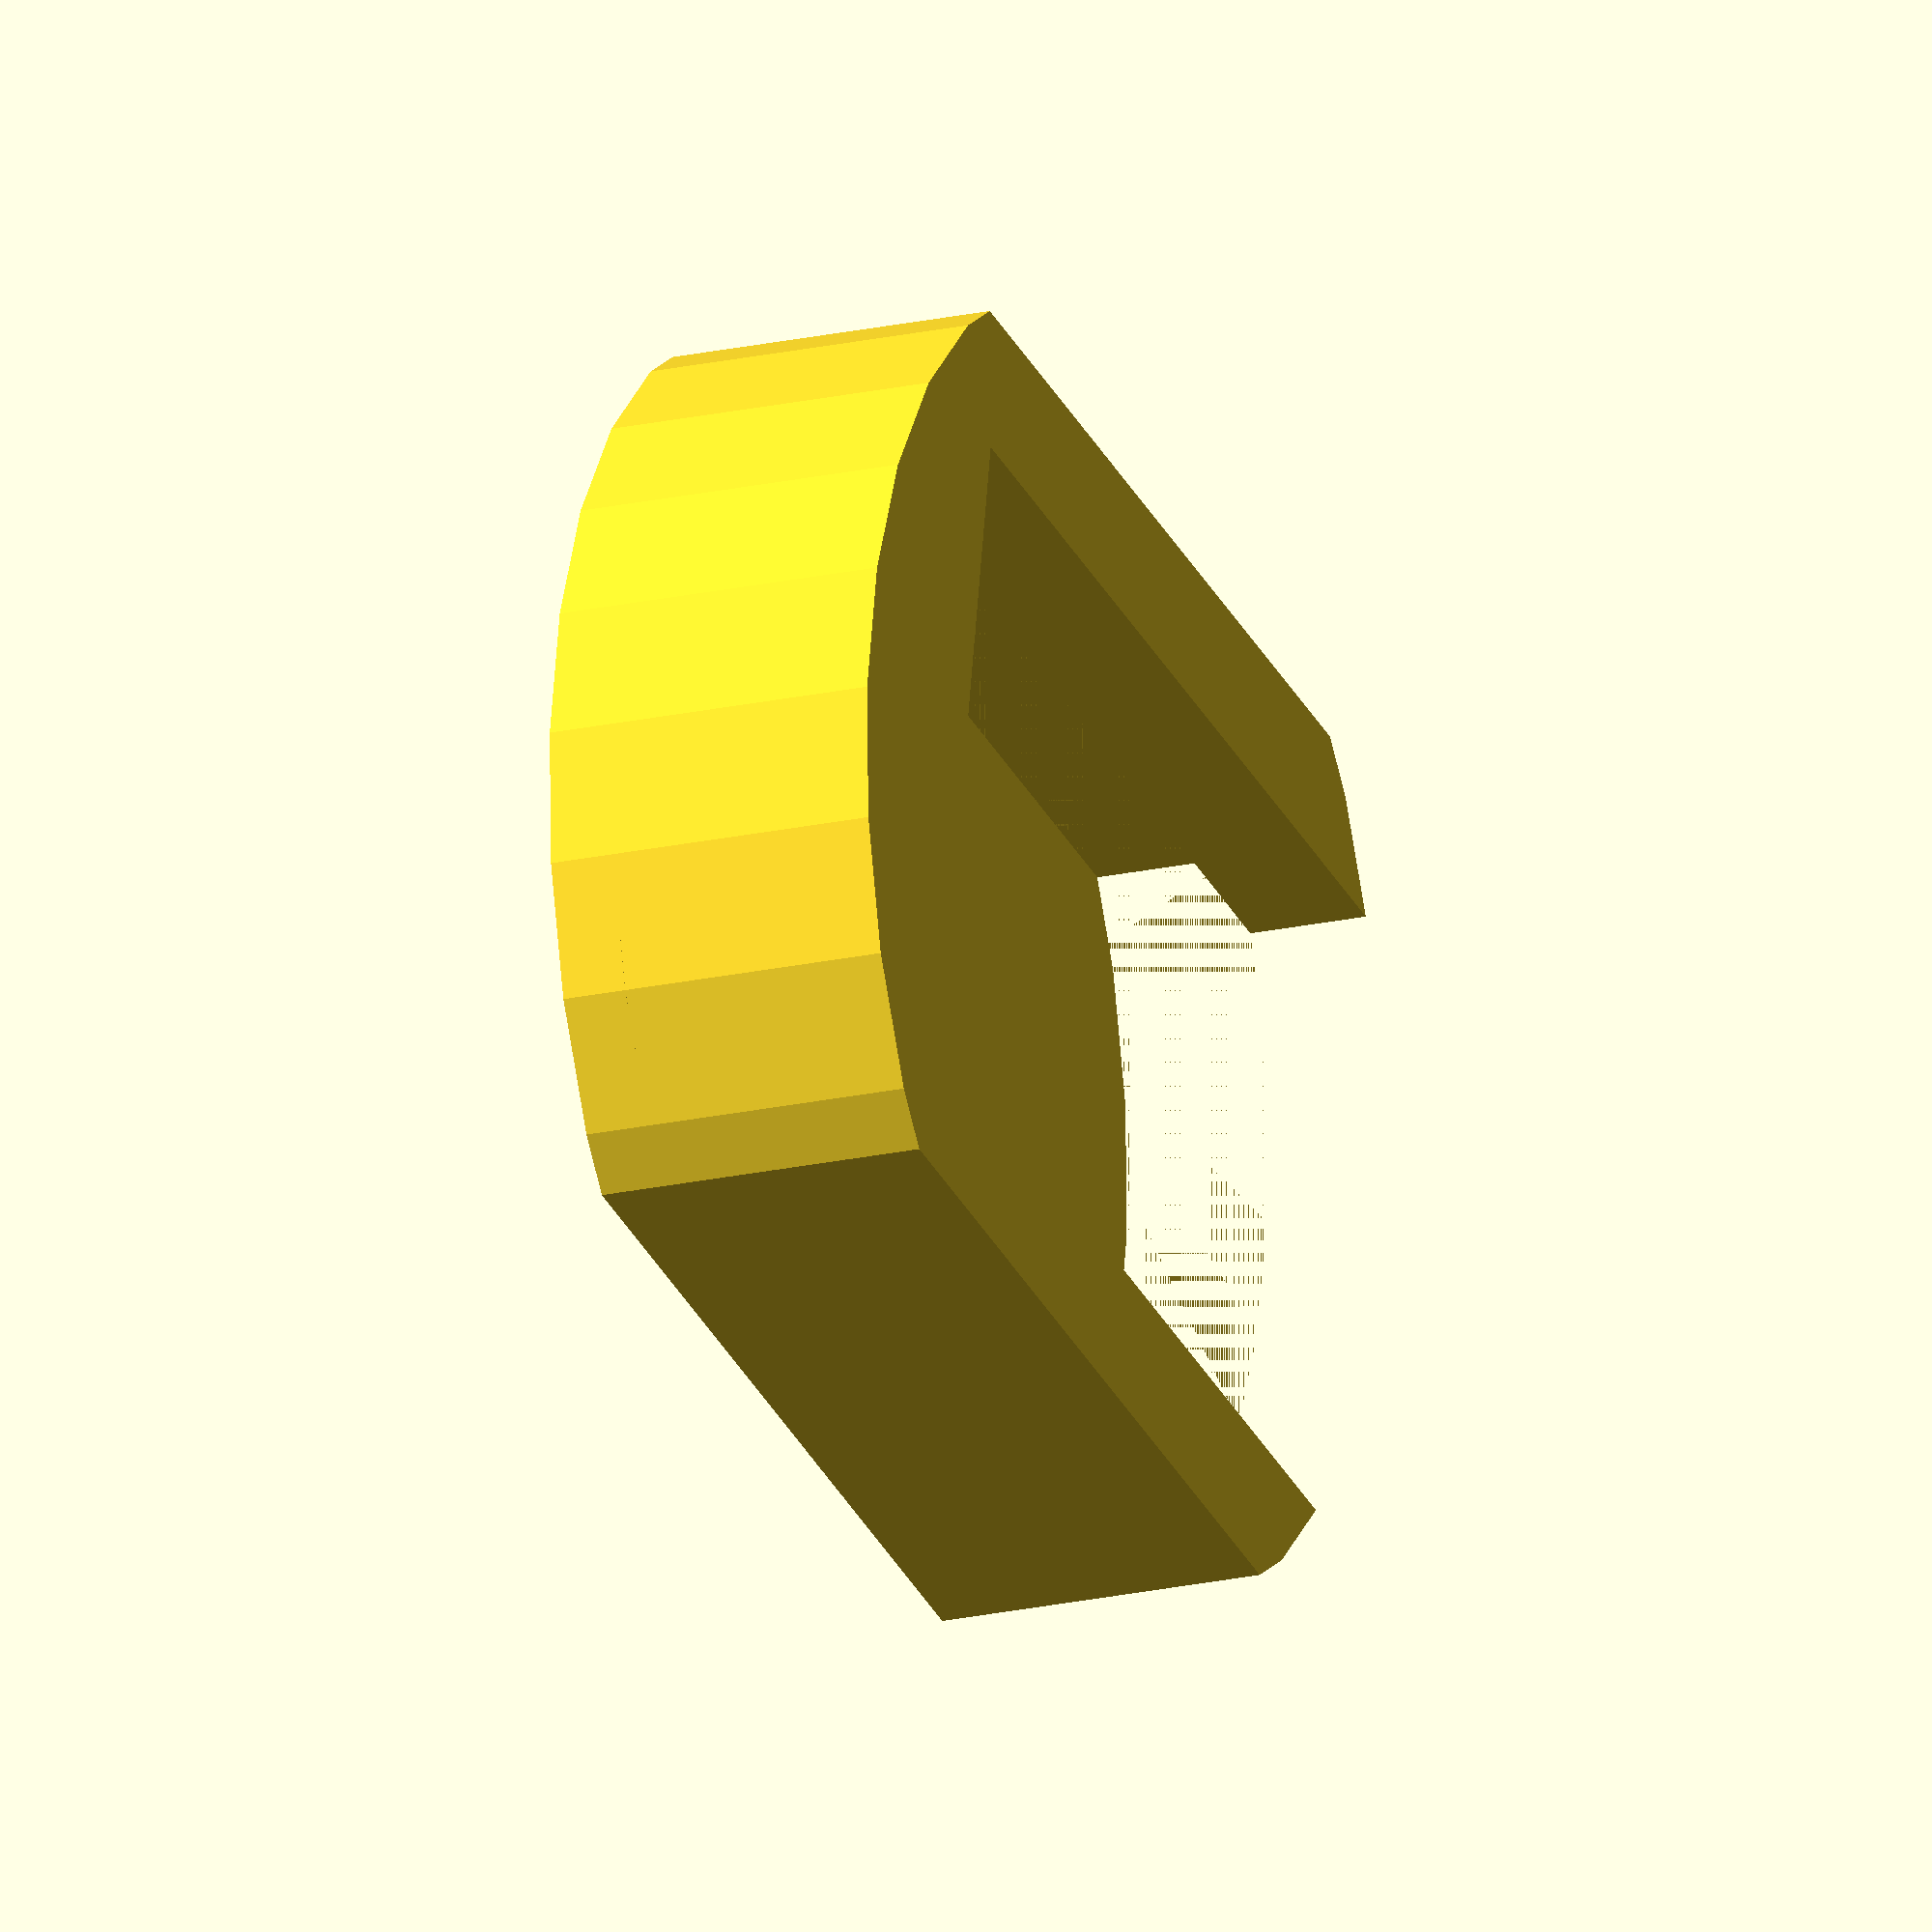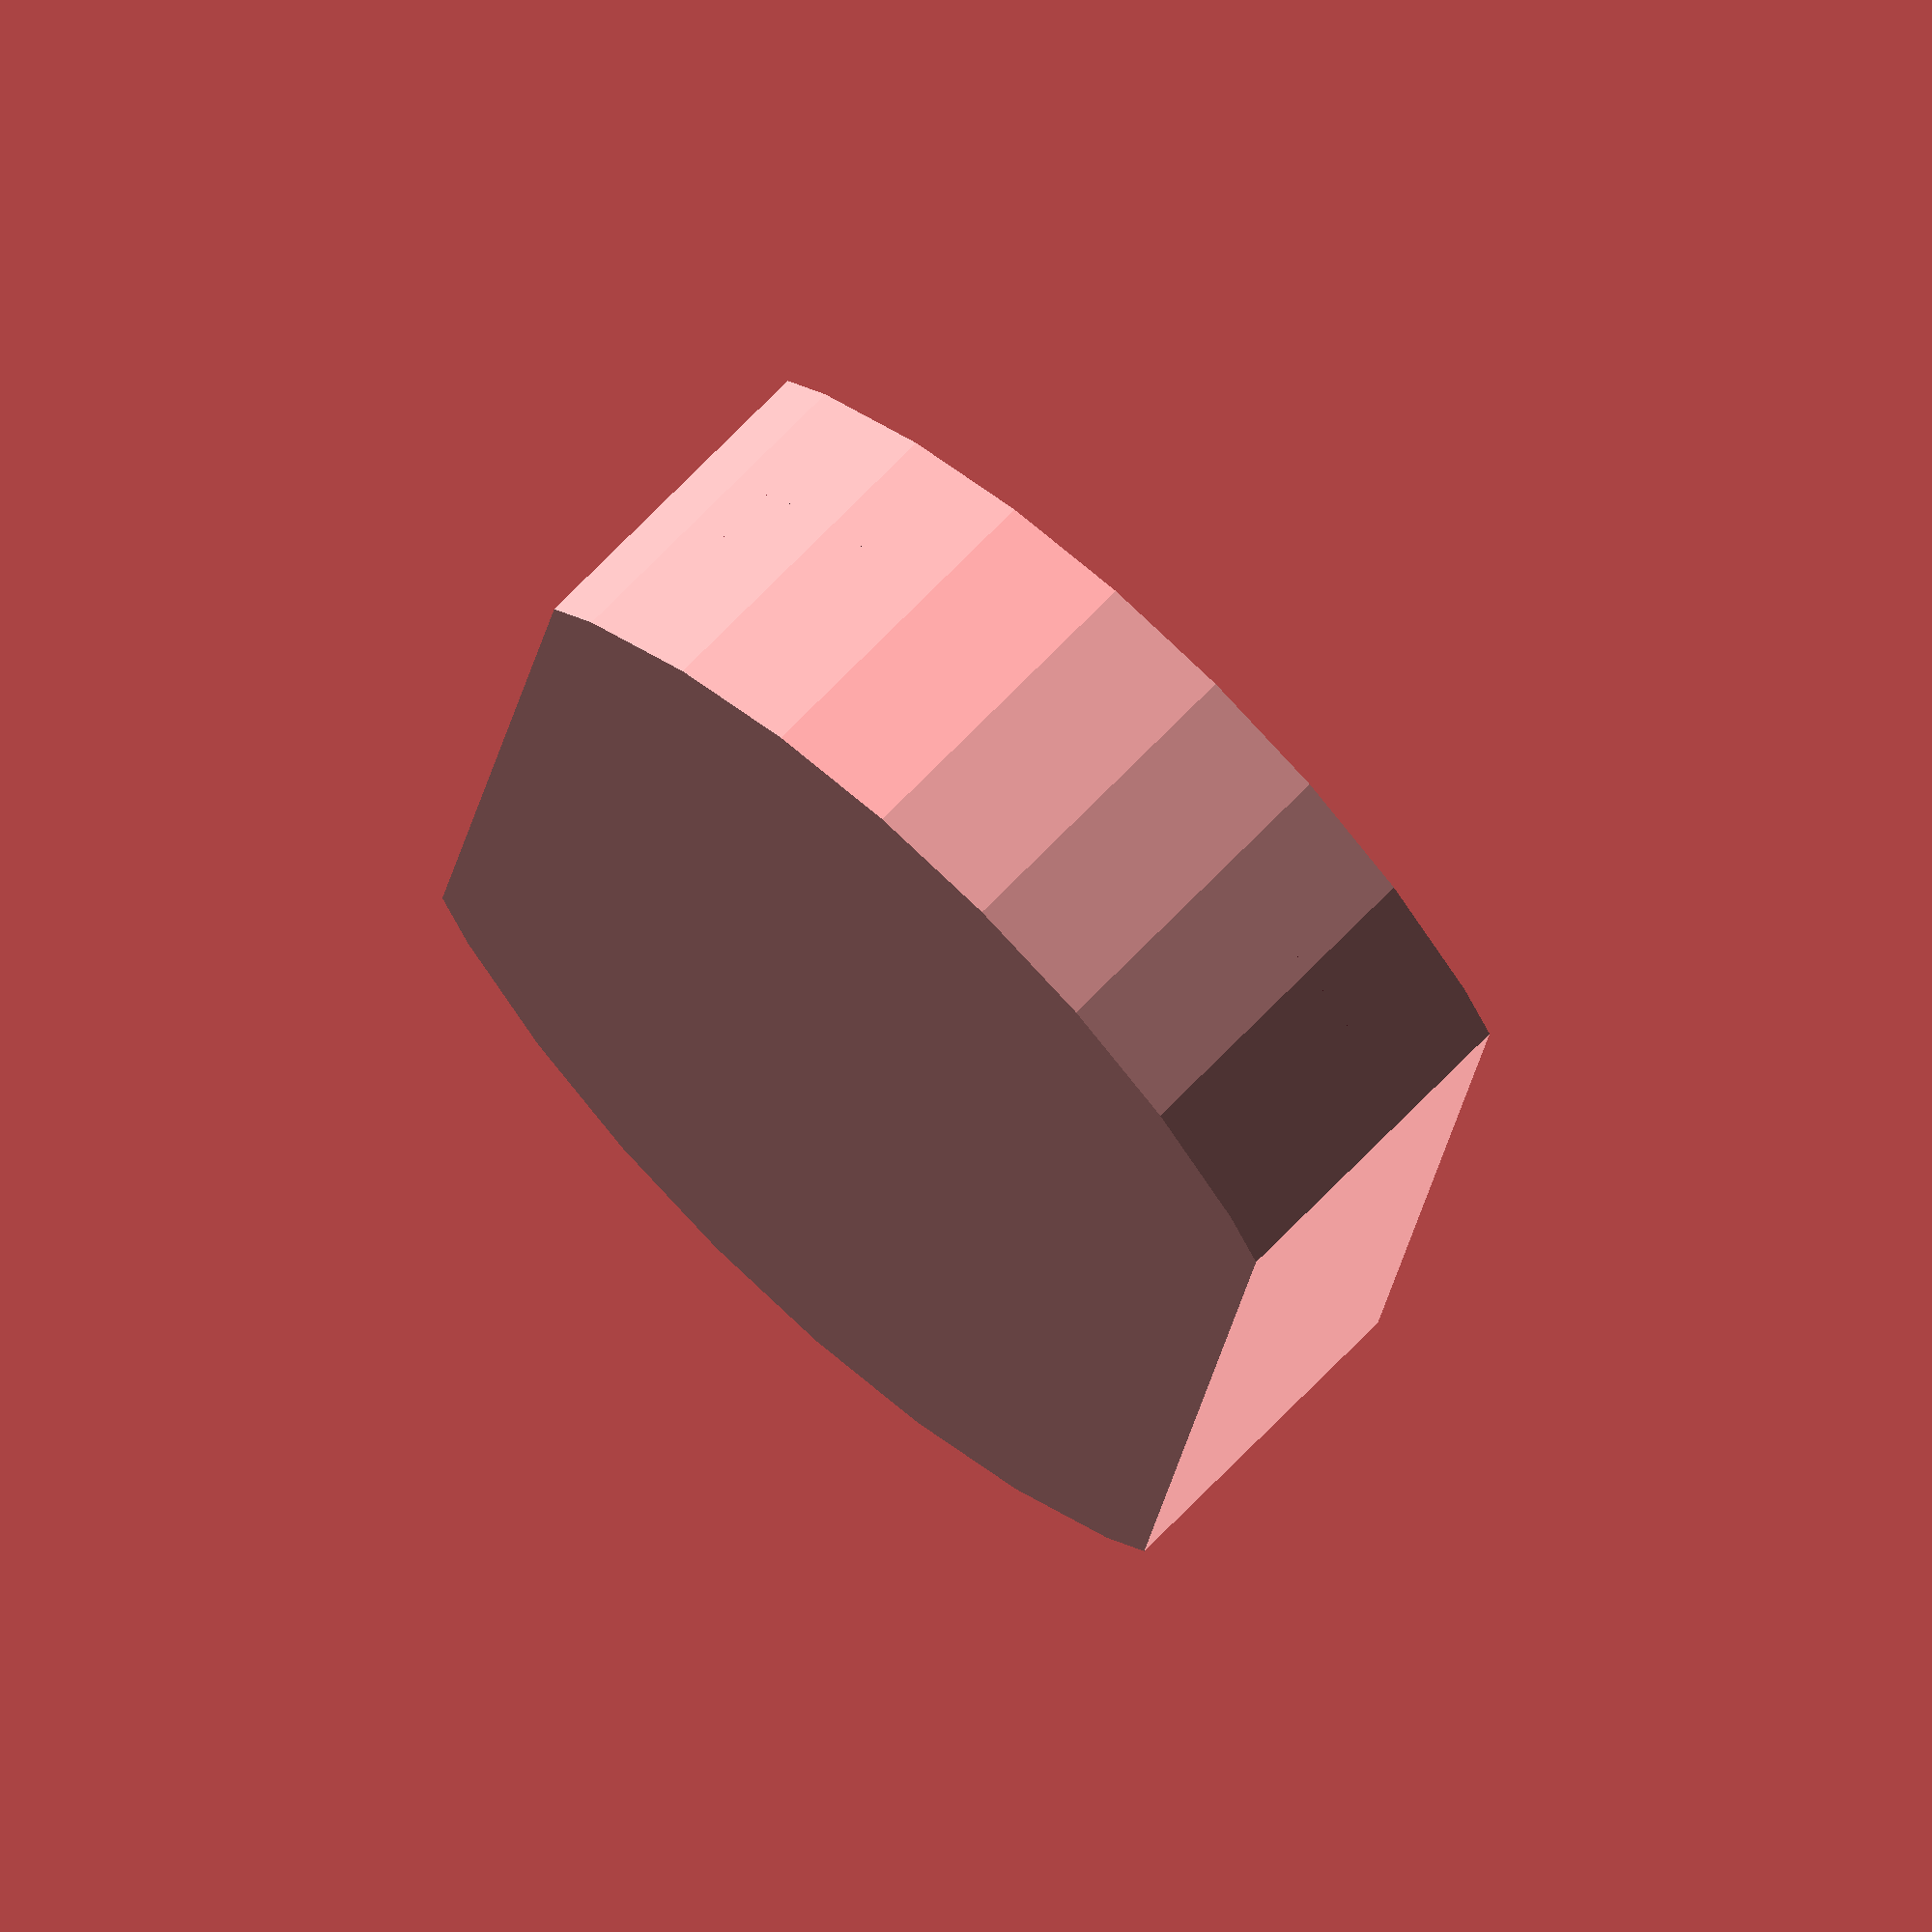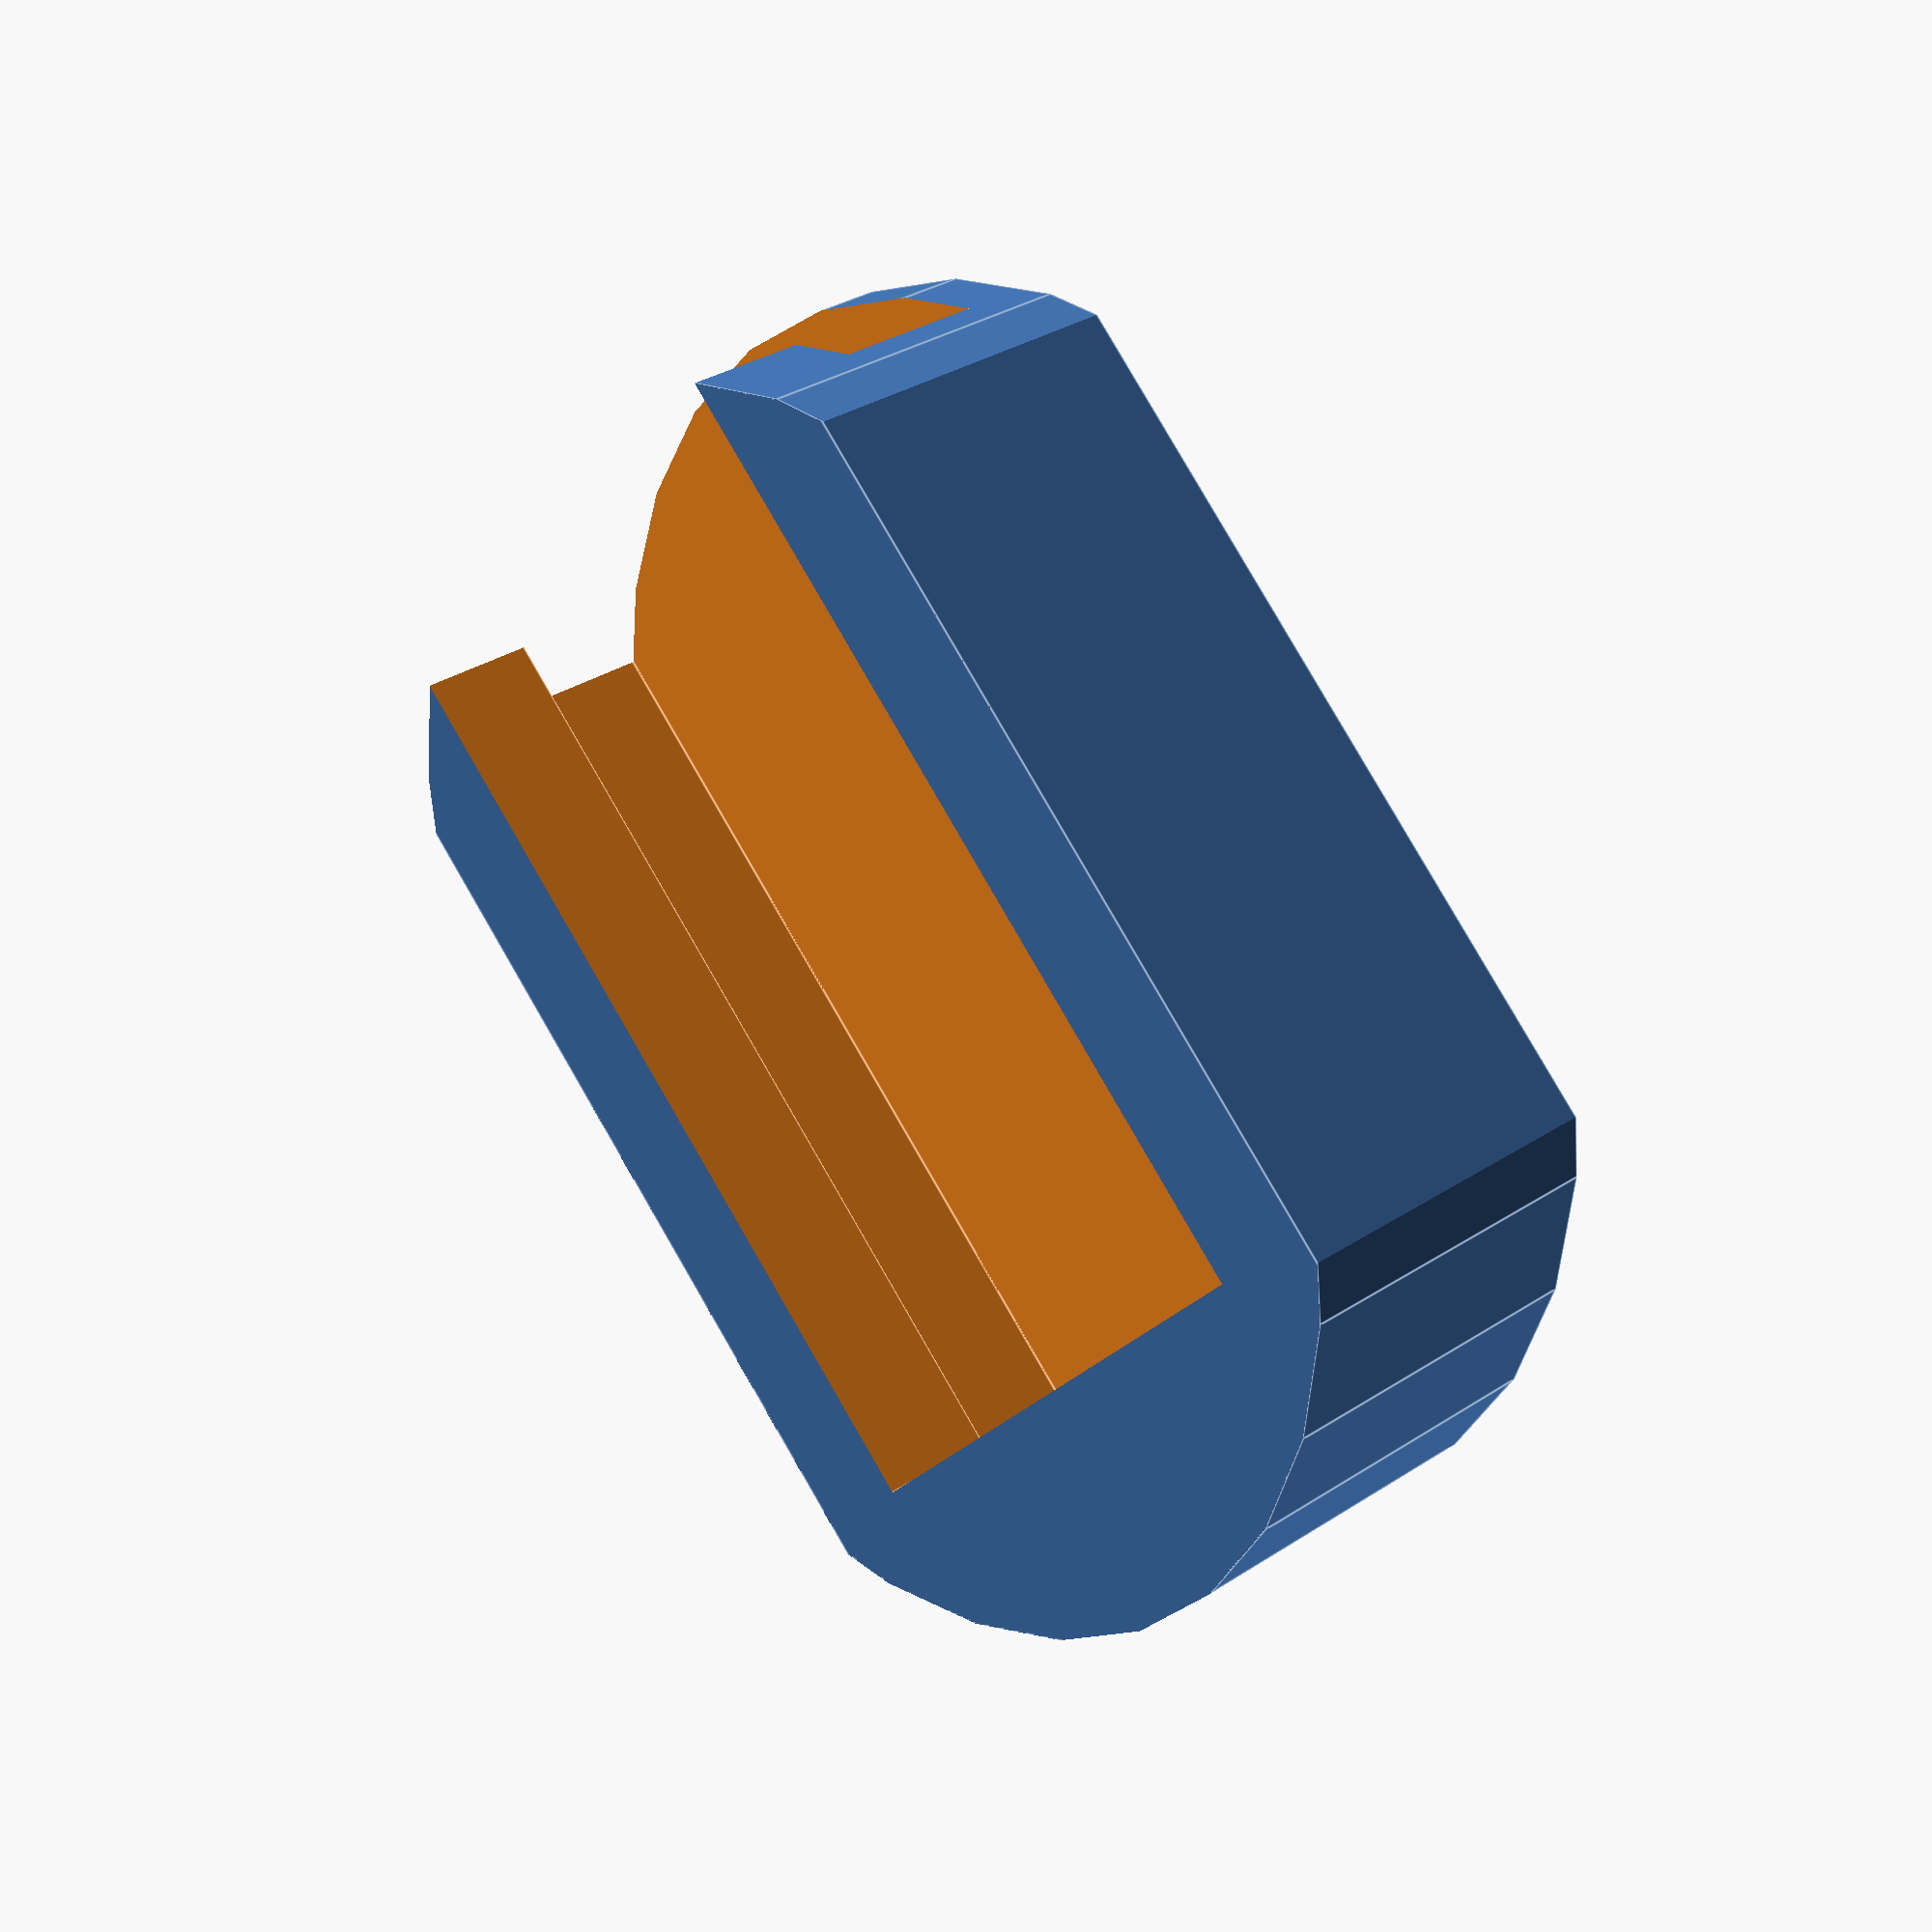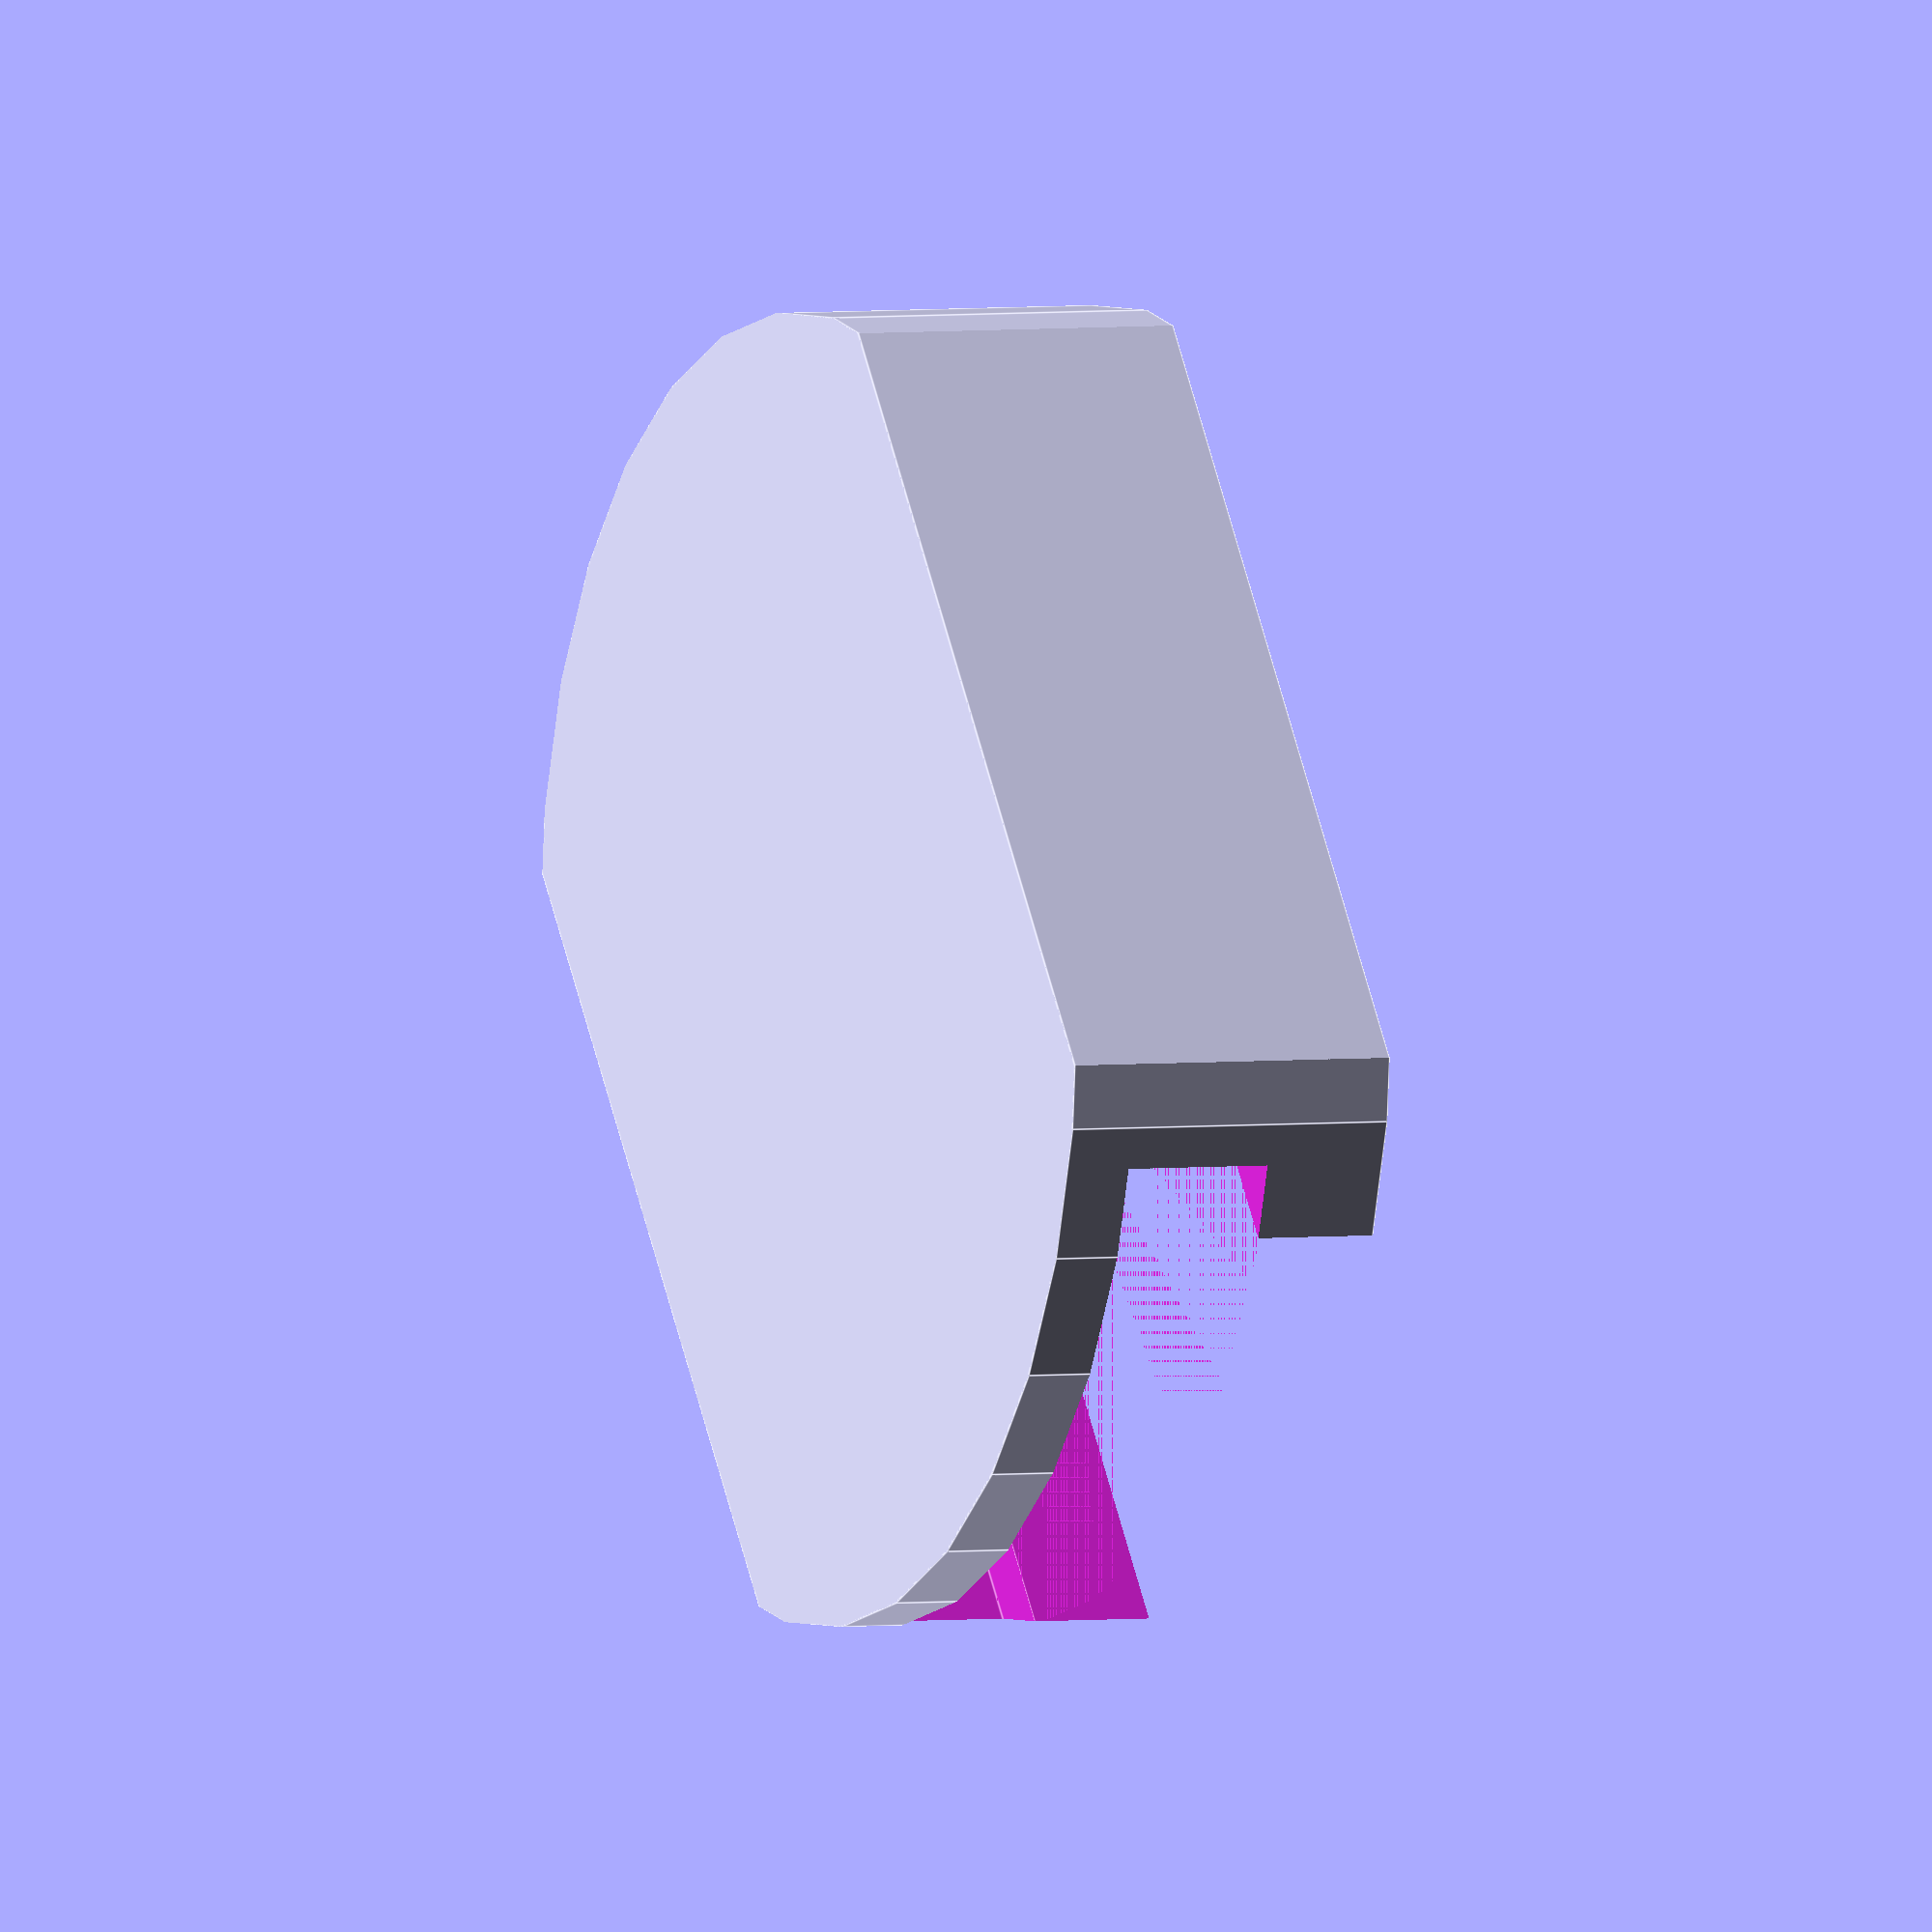
<openscad>
/* [Dimensions] */
base_thickness = 1.5;

foot_width = 21.6;
foot_length = 29.4;
foot_thickness = 7.7;

clamp_width = 18.1;
clamp_length = 28;
clamp_thickness = 3.4;

hole_width = 15.3;
hole_offset = -5.5;

/* [Hidden] */
hole_length = foot_length;
overlap = 0.001;

module foot_block() {
  intersection() {
    cylinder(d = foot_length, h = foot_thickness);
    translate([0, 0, foot_thickness / 2]) resize([foot_width, foot_length, foot_thickness]) cube(center = true);
  }
}

module clamp() {
    translate([0, -(foot_length - clamp_length), base_thickness]) {
        intersection() {
            cylinder(d = clamp_length, h = clamp_thickness);
            translate([0, 0, clamp_thickness / 2]) resize([clamp_width, foot_length, clamp_thickness]) cube(center = true);
        }
    }
}

module top_hole() {
  translate([0, hole_offset, -overlap + foot_thickness / 2 + base_thickness + clamp_thickness]) resize([hole_width, hole_length, foot_thickness]) 
    cube(center = true);
}

module foot() {
    difference() {
        foot_block();
        union() {
            clamp();
            top_hole();
        }
    }
}

//color("red", 1) foot_block();
//color("green", 1) clamp();
//color("blue", 1) top_hole();
foot();

</openscad>
<views>
elev=19.9 azim=280.7 roll=293.1 proj=o view=wireframe
elev=296.0 azim=350.1 roll=222.6 proj=o view=solid
elev=327.8 azim=132.0 roll=47.6 proj=p view=edges
elev=356.8 azim=36.9 roll=245.9 proj=o view=edges
</views>
